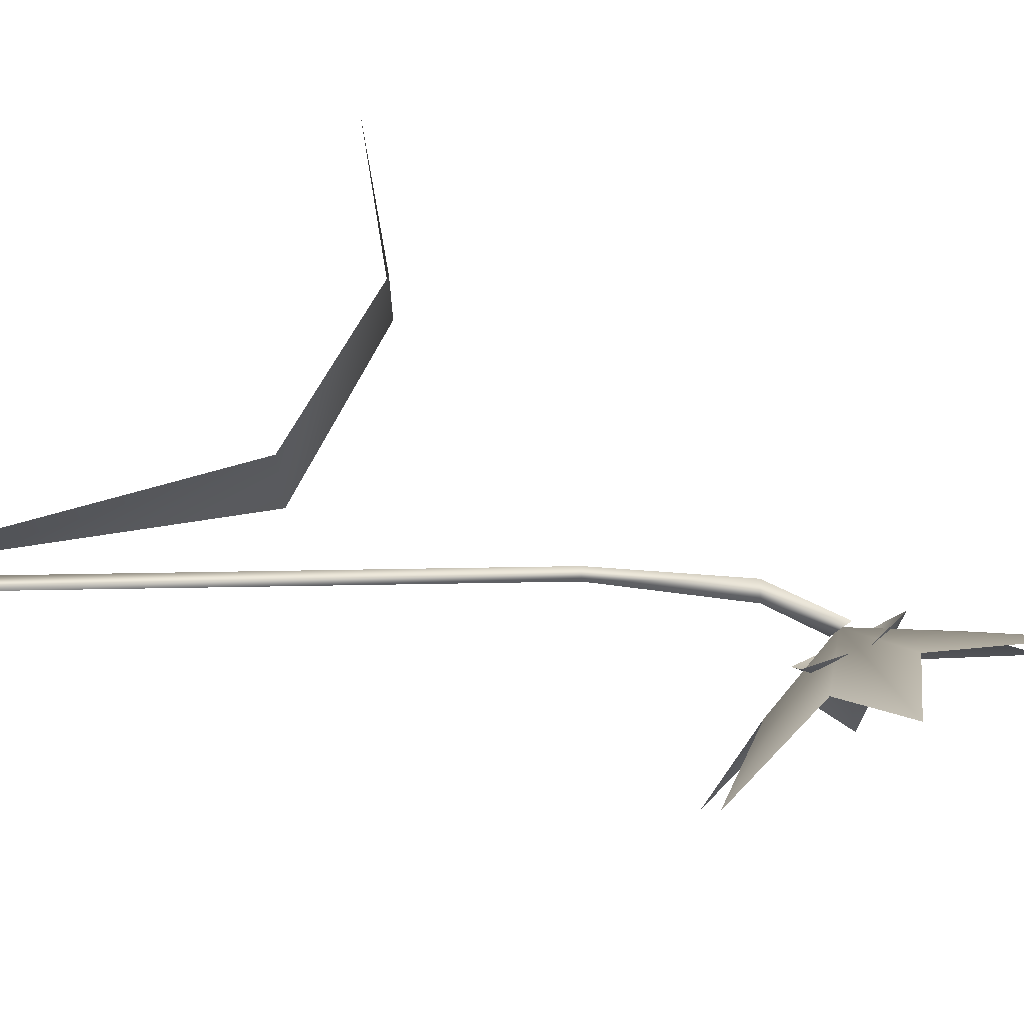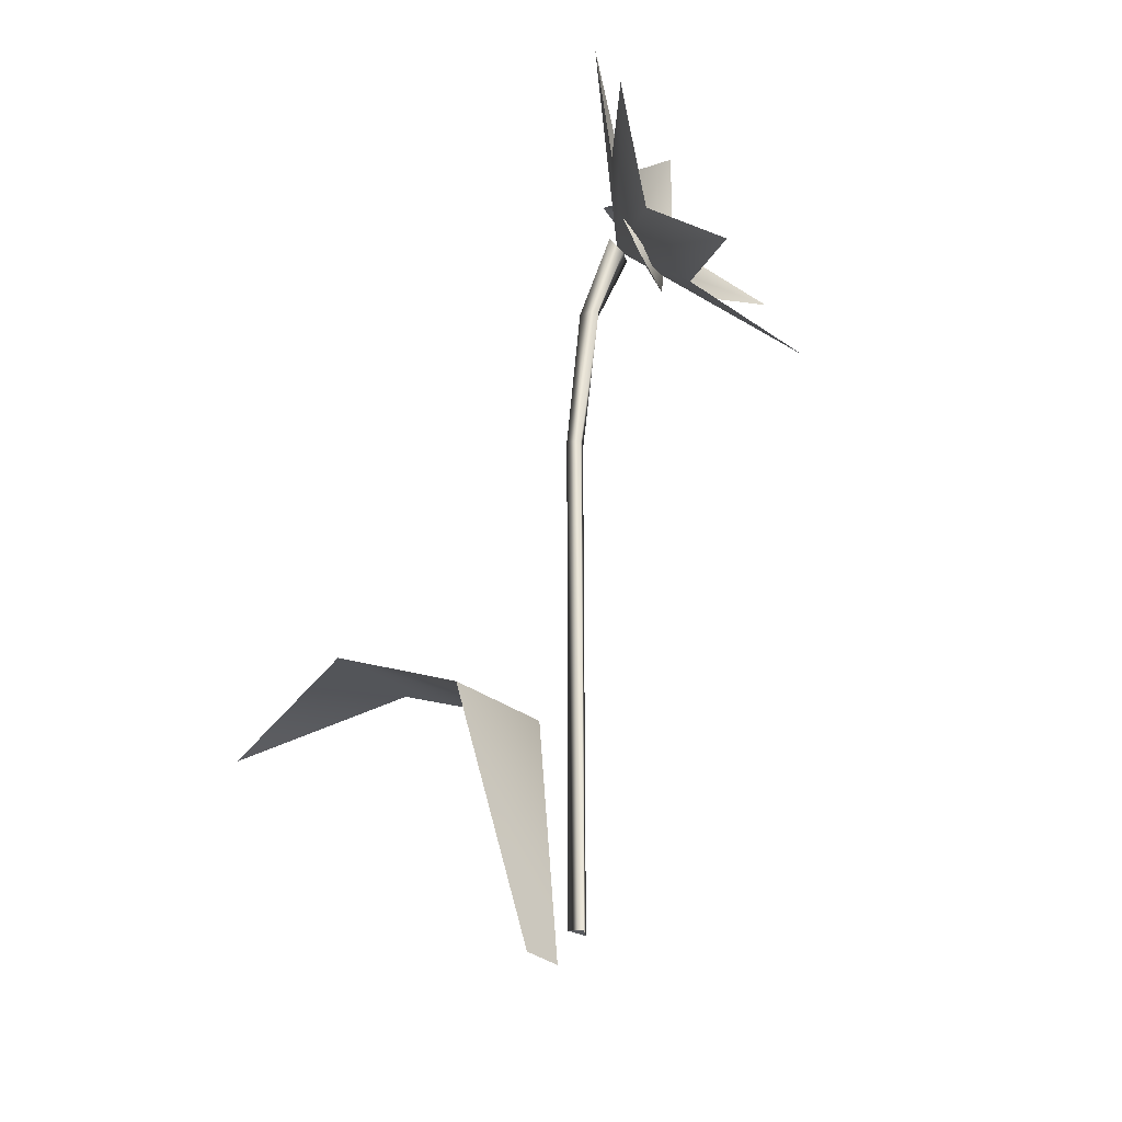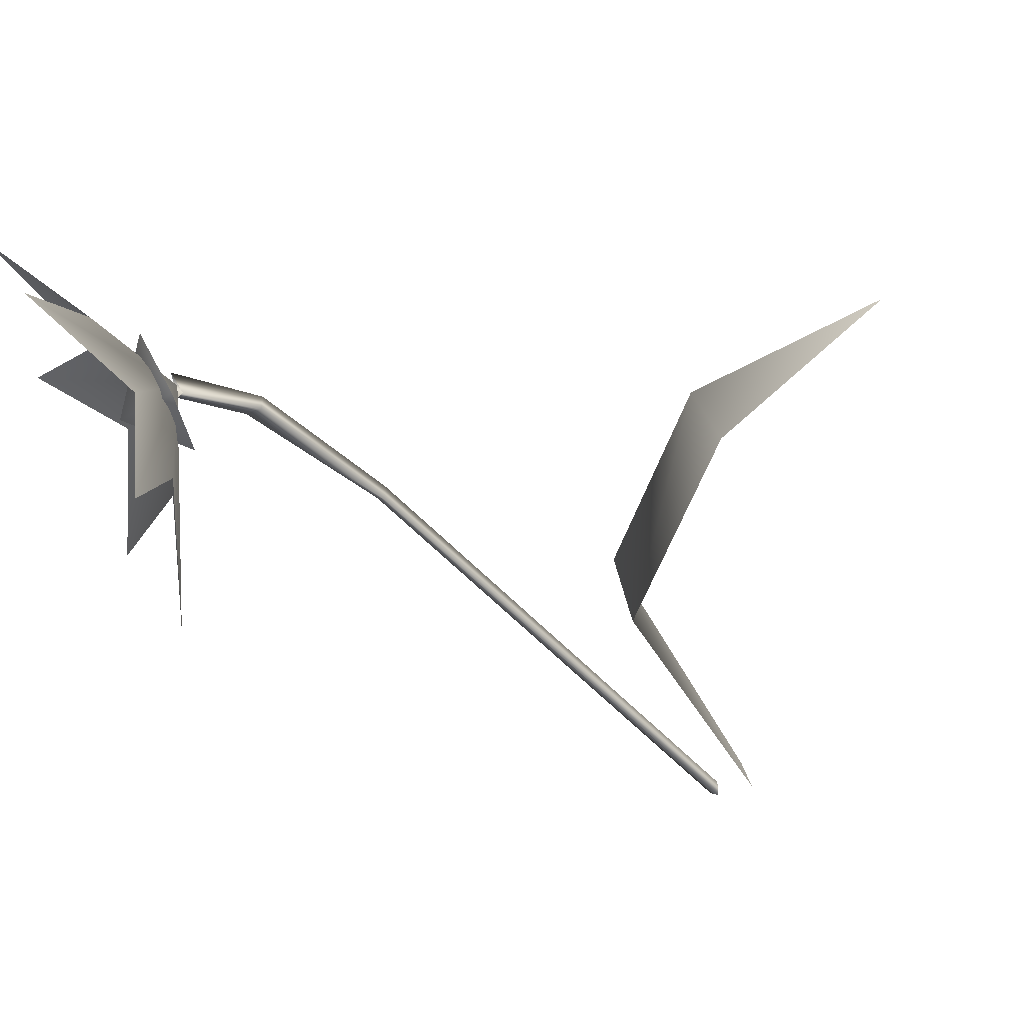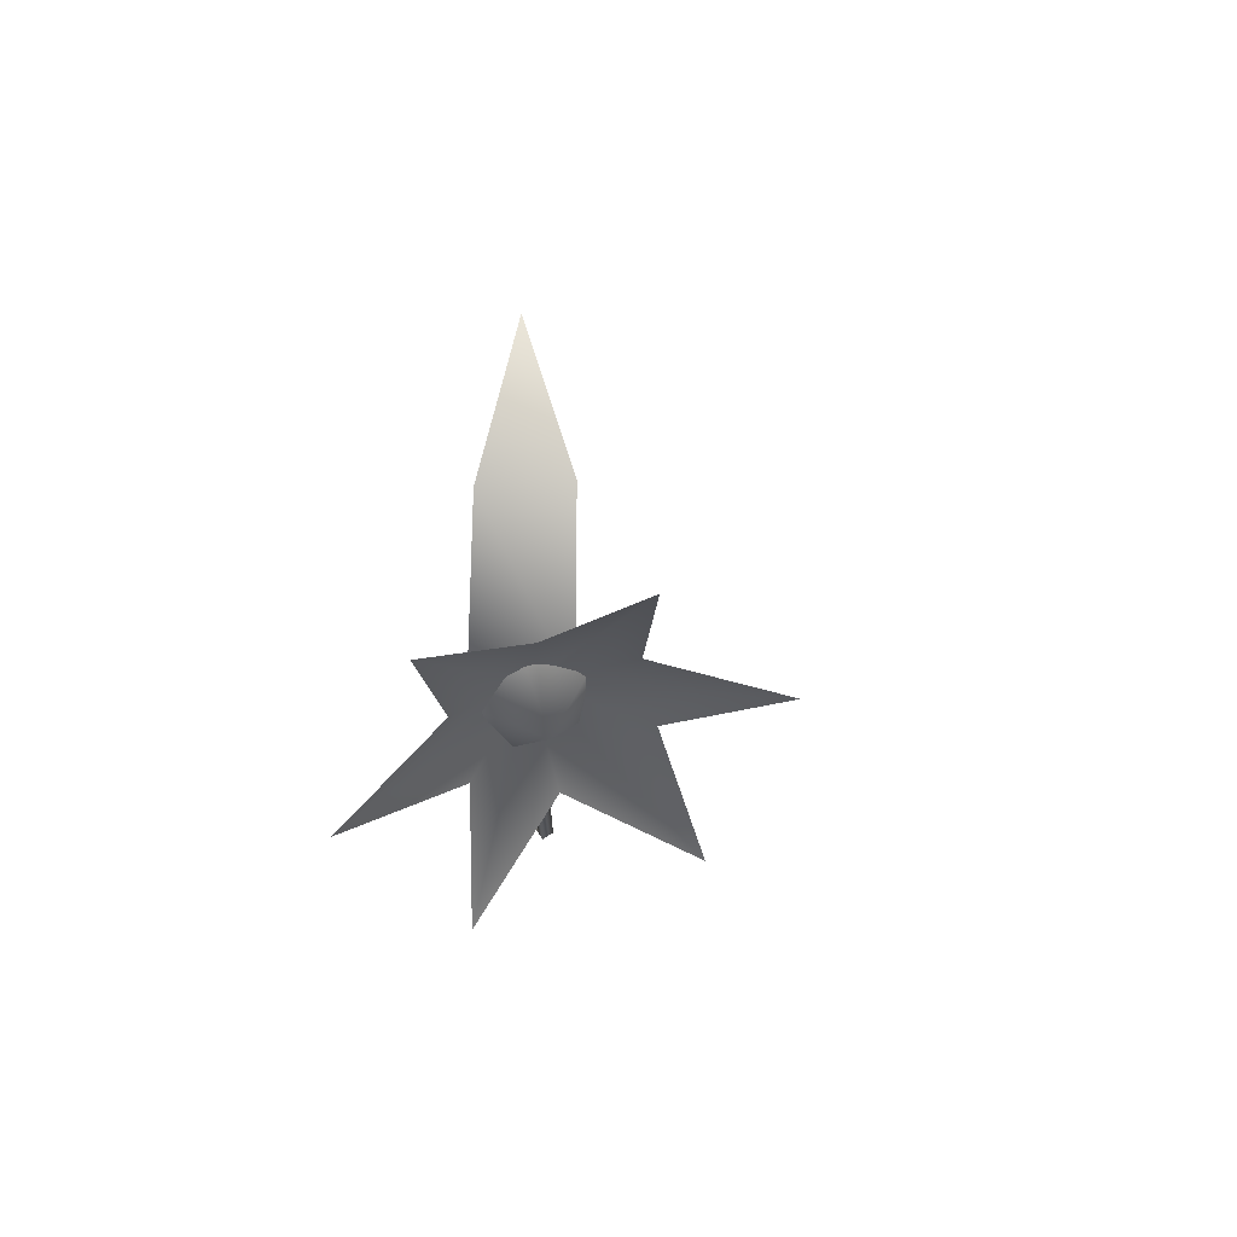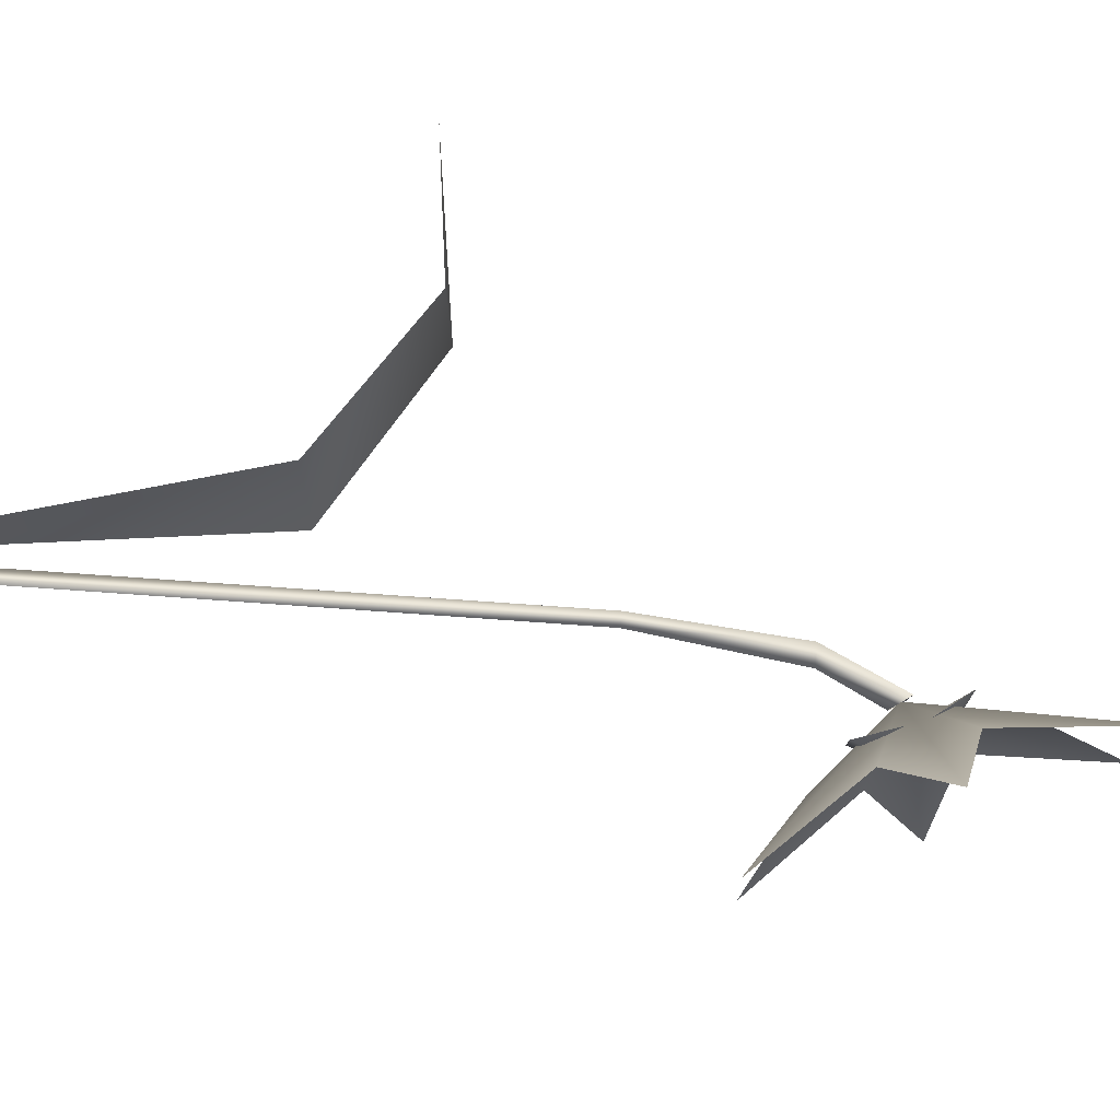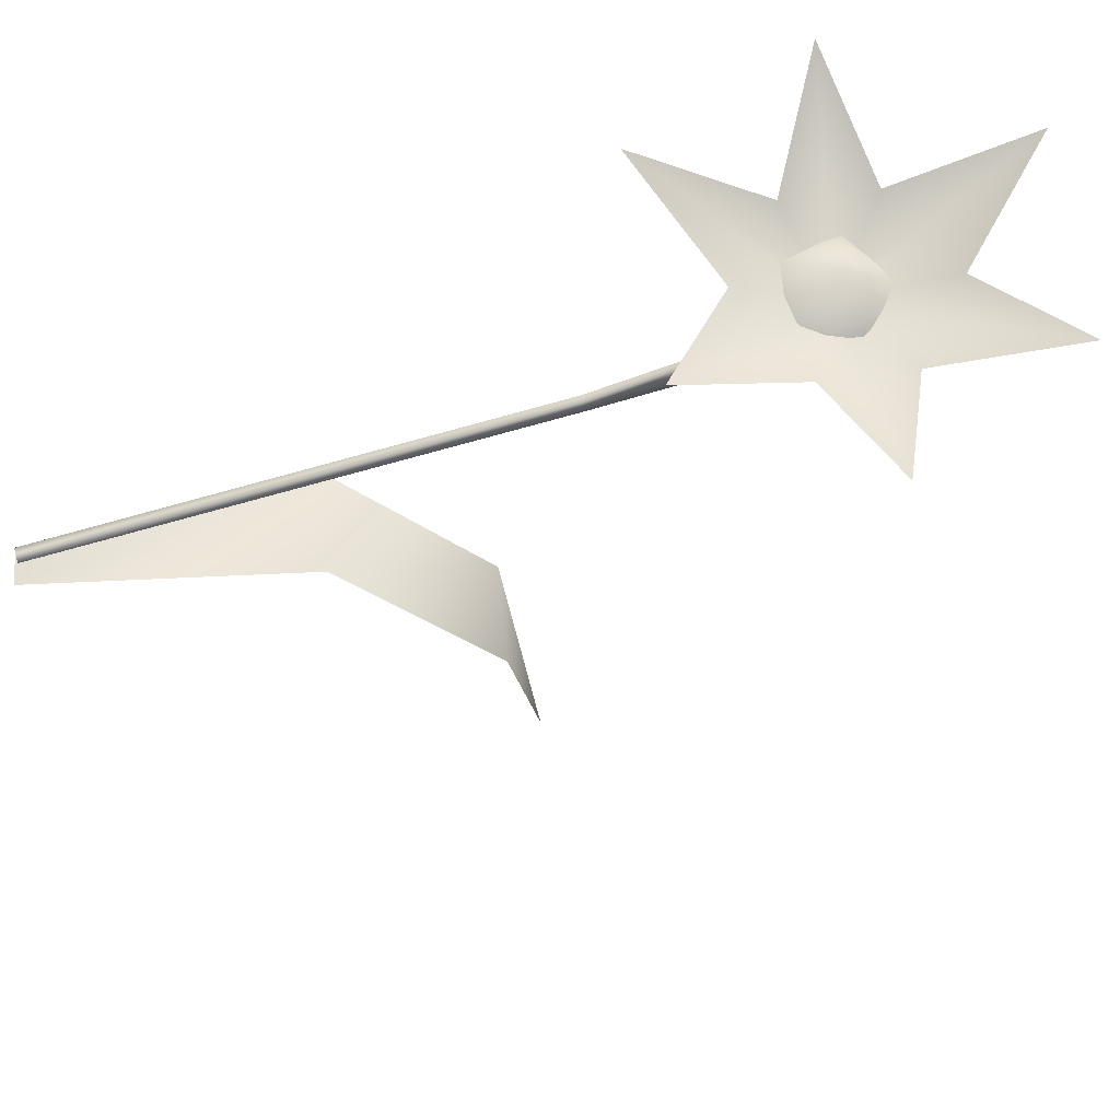
<metadata>
{"format":"obj","ext":"obj","renderer":"f3d","projection":"perspective","resolution":1024,"background":"white","views":[{"elev":54.7,"azim":88.9,"up":"+Z"},{"elev":-32.2,"azim":54.9,"up":"+Y"},{"elev":-50.7,"azim":-139.8,"up":"+Z"},{"elev":72.0,"azim":102.3,"up":"+Y"},{"elev":49.3,"azim":95.1,"up":"+Z"},{"elev":-48.5,"azim":108.9,"up":"+Z"}]}
</metadata>
<code>
v 1 0 0
v 0 0 1
v 0 0 0
v 0 0 1
v 0 0 -1
v 0 0 0
v 0 0 -1
v 1 0 0
v 0 0 0
v 1 53 0
v 0 53 1
v 1 0 0
v 0 53 1
v 0 0 1
v 1 0 0
v 0 53 1
v 0 53 -1
v 0 0 1
v 0 53 -1
v 0 0 -1
v 0 0 1
v 0 53 -1
v 1 53 0
v 0 0 -1
v 1 53 0
v 1 0 0
v 0 0 -1
v 3 69 -1
v 1 69 0
v 1 53 0
v 1 69 0
v 0 53 1
v 1 53 0
v 1 69 0
v 1 69 -2
v 0 53 1
v 1 69 -2
v 0 53 -1
v 0 53 1
v 1 69 -2
v 3 69 -1
v 0 53 -1
v 3 69 -1
v 1 53 0
v 0 53 -1
v 6 75 -2
v 5 77 -1
v 3 69 -1
v 5 77 -1
v 1 69 0
v 3 69 -1
v 5 77 -1
v 4 76 -4
v 1 69 0
v 4 76 -4
v 1 69 -2
v 1 69 0
v 4 76 -4
v 6 75 -2
v 1 69 -2
v 6 75 -2
v 3 69 -1
v 1 69 -2
v 24 64 -1
v 12 69 -6
v 5 76 -2
v 14 74 1
v 24 64 -1
v 5 76 -2
v 22 80 10
v 14 74 1
v 5 76 -2
v 11 82 3
v 22 80 10
v 5 76 -2
v 11 96 5
v 11 82 3
v 5 76 -2
v 5 87 -3
v 11 96 5
v 5 76 -2
v 2 96 -12
v 5 87 -3
v 5 76 -2
v 3 82 -11
v 2 96 -12
v 5 76 -2
v 3 80 -24
v 3 82 -11
v 5 76 -2
v 6 74 -13
v 3 80 -24
v 5 76 -2
v 14 64 -19
v 6 74 -13
v 5 76 -2
v 12 69 -6
v 14 64 -19
v 5 76 -2
v -7 26 9
v -3 -2 0
v -9 26 -2
v -9 26 -2
v -25 36 12
v -7 26 9
v -25 36 12
v -28 36 2
v -46 33 12
v -25 36 12
v -9 26 -2
v -28 36 2
v -3 -2 0
v -7 26 9
v -2 -2 4
v 3 78 -7
v 4 82 -1
v 10 78 -5
v 6 72 -7
v 3 78 -7
v 10 78 -5
v 10 72 -1
v 6 72 -7
v 10 78 -5
v 9 78 1
v 10 72 -1
v 10 78 -5
v 4 82 -1
v 9 78 1
v 10 78 -5
f 1 2 3
f 4 5 6
f 7 8 9
f 10 11 12
f 13 14 15
f 16 17 18
f 19 20 21
f 22 23 24
f 25 26 27
f 28 29 30
f 31 32 33
f 34 35 36
f 37 38 39
f 40 41 42
f 43 44 45
f 46 47 48
f 49 50 51
f 52 53 54
f 55 56 57
f 58 59 60
f 61 62 63
f 64 65 66
f 67 68 69
f 70 71 72
f 73 74 75
f 76 77 78
f 79 80 81
f 82 83 84
f 85 86 87
f 88 89 90
f 91 92 93
f 94 95 96
f 97 98 99
f 100 101 102
f 103 104 105
f 106 107 108
f 109 110 111
f 112 113 114
f 115 116 117
f 118 119 120
f 121 122 123
f 124 125 126
f 127 128 129

</code>
